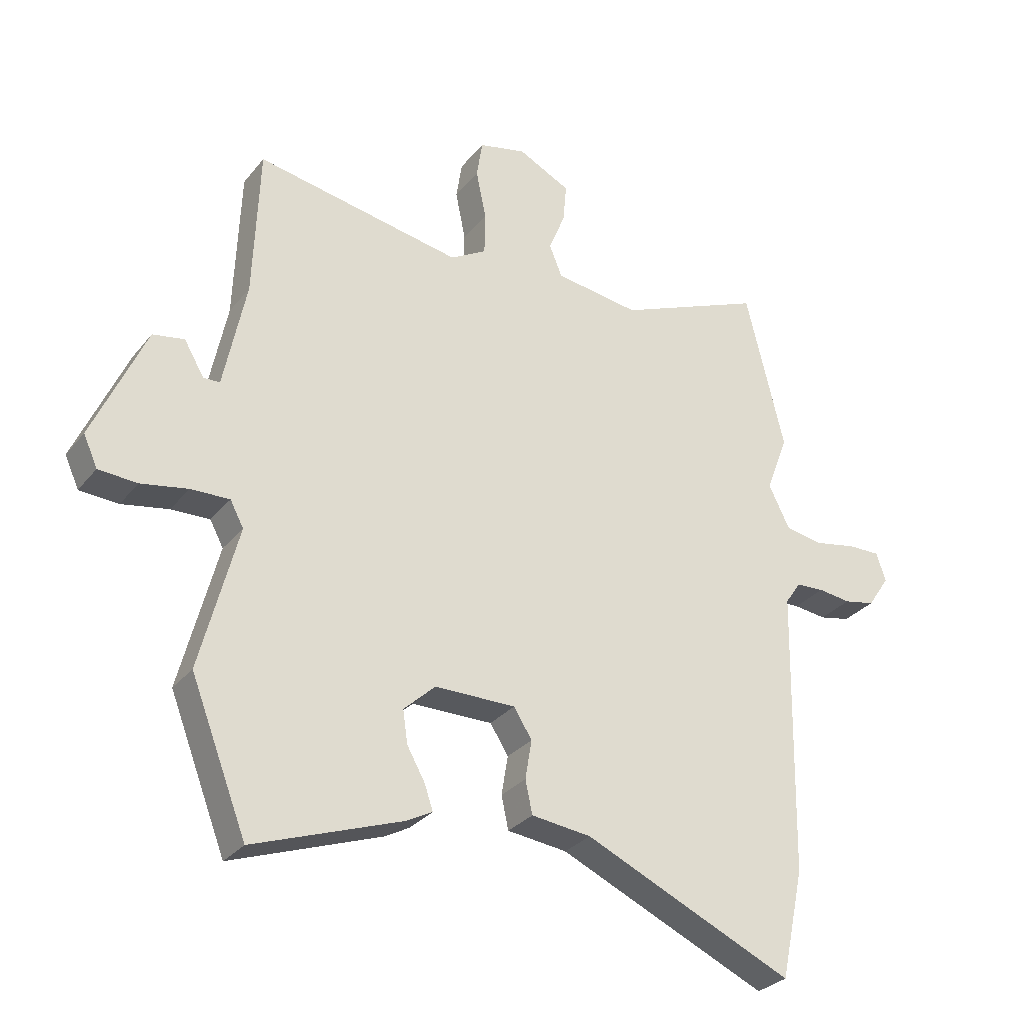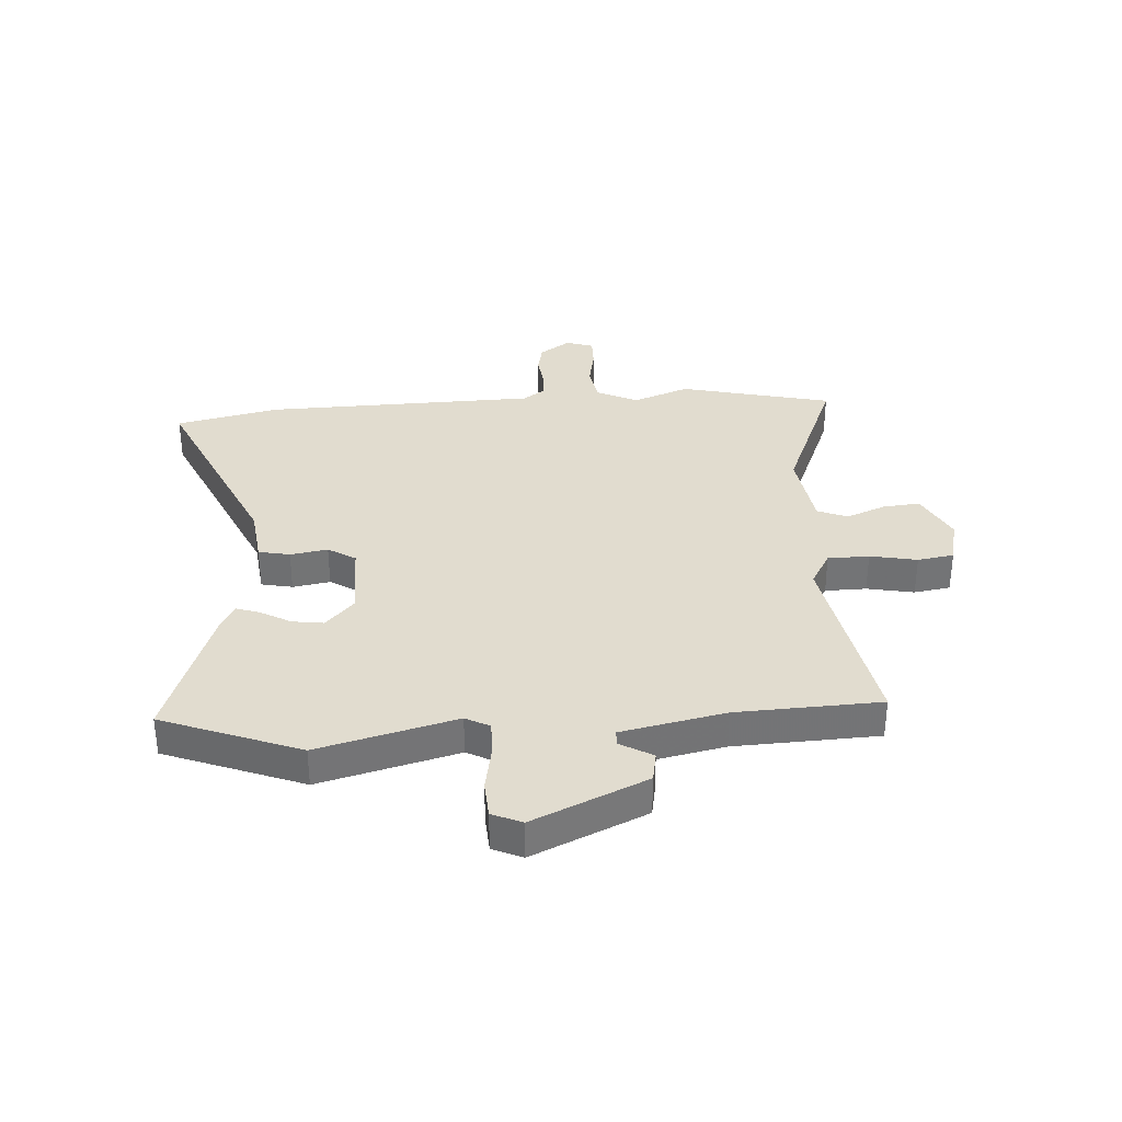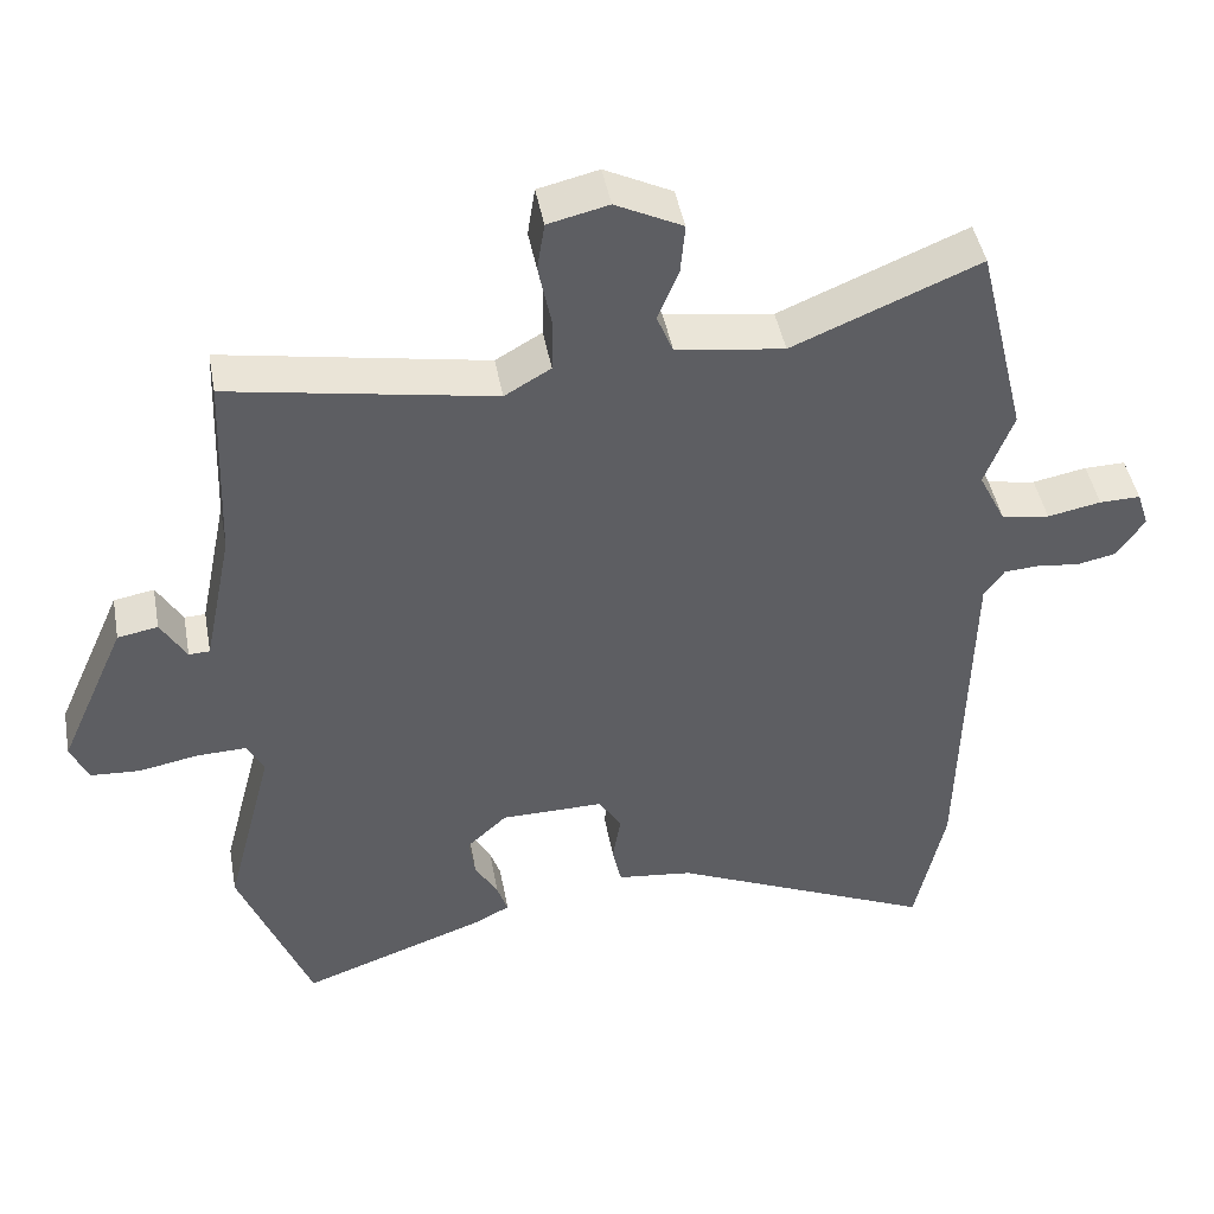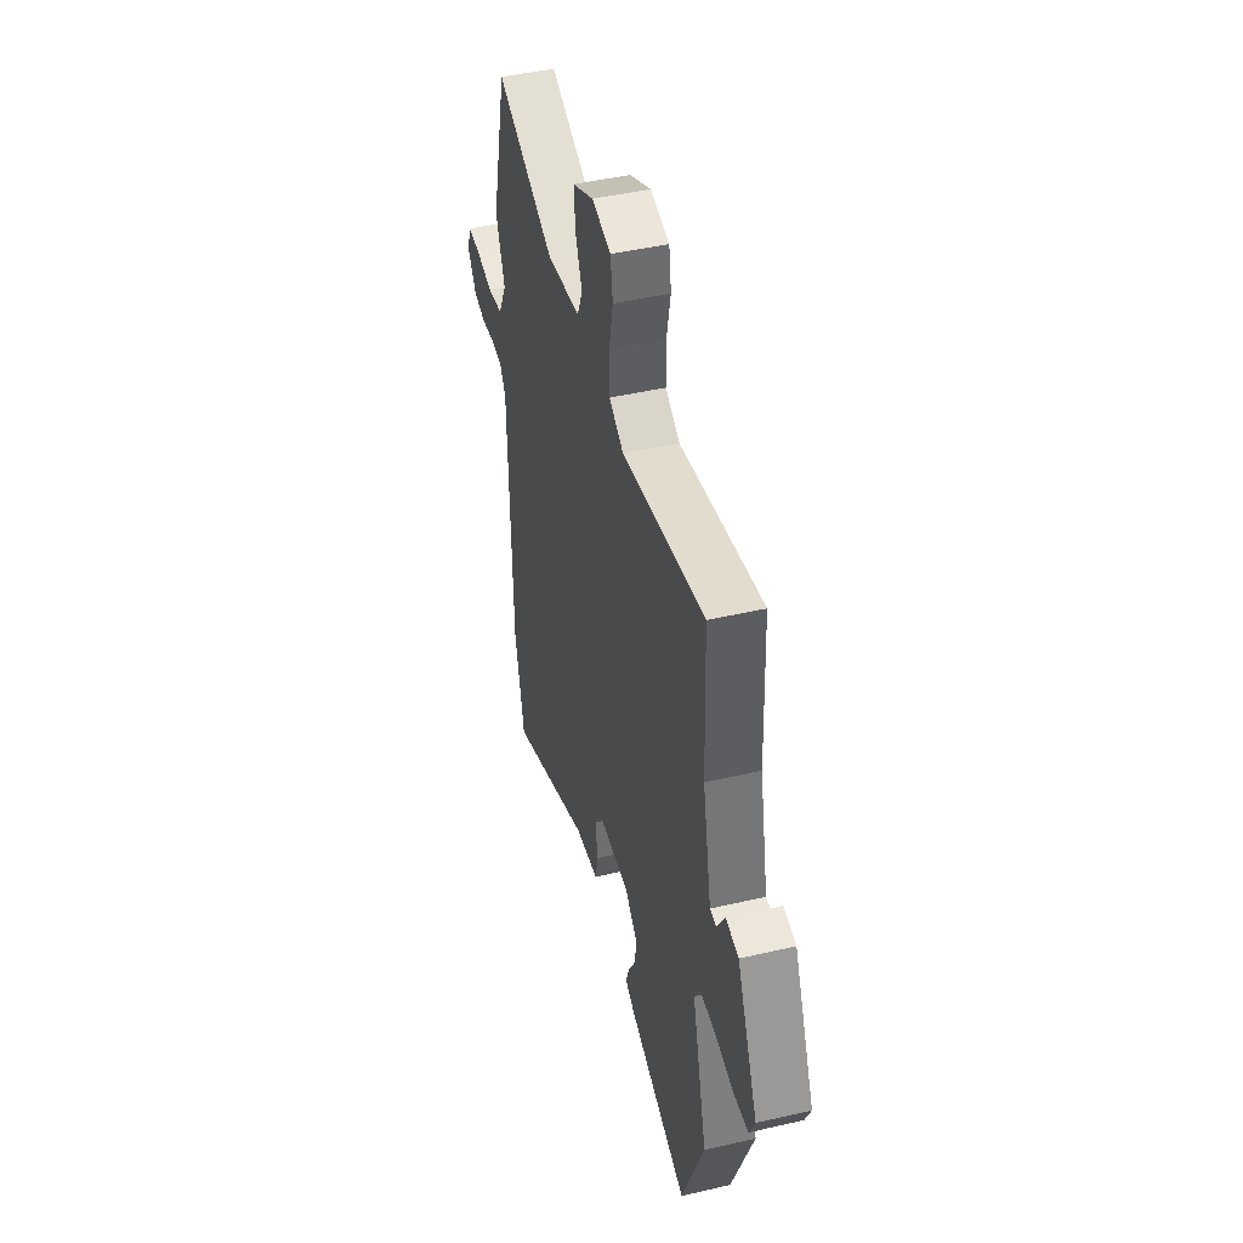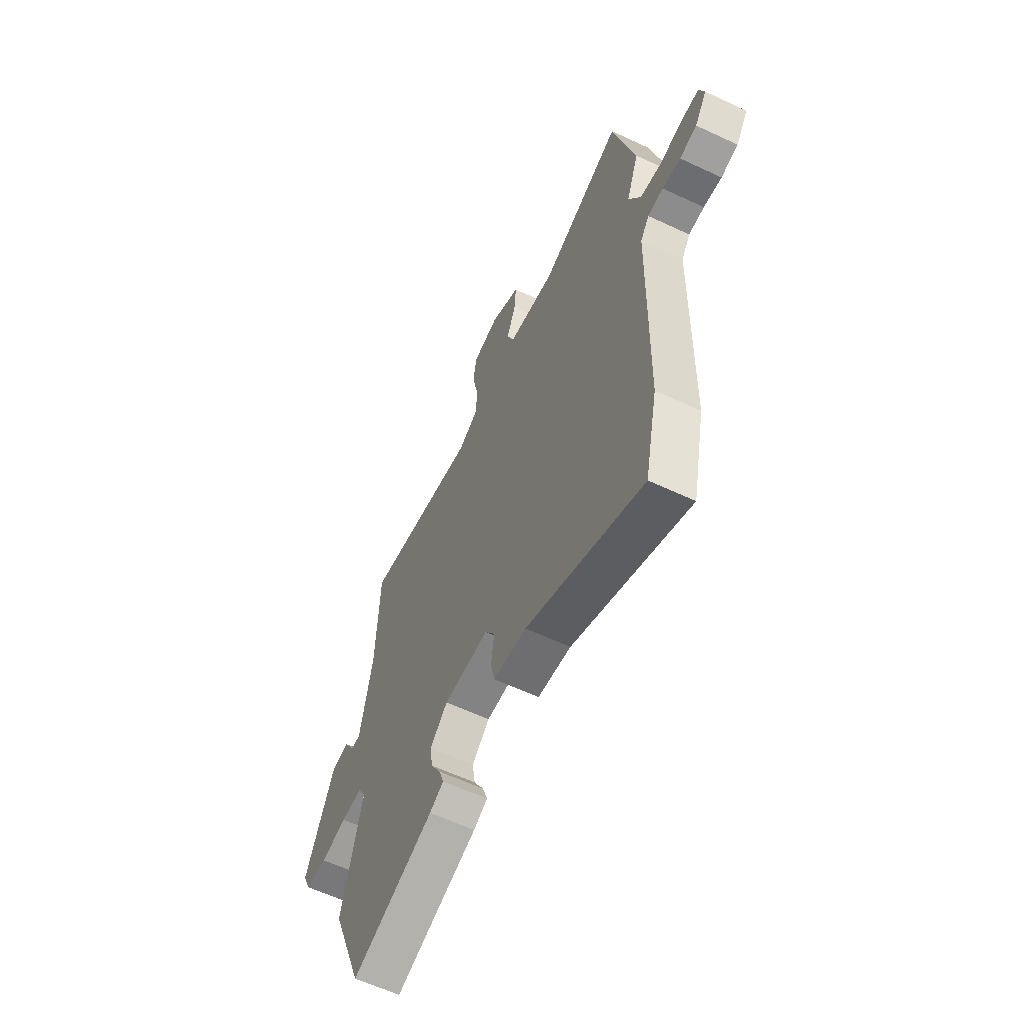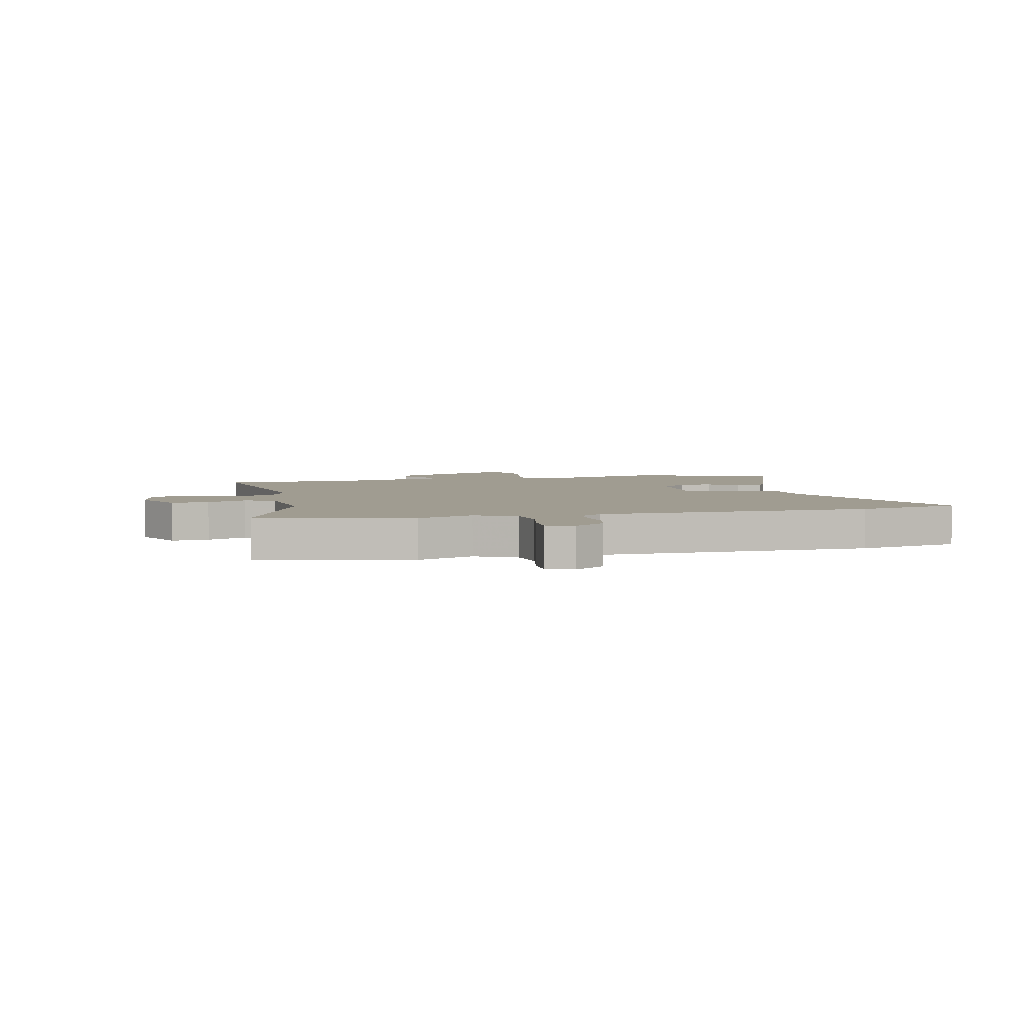
<metadata>
{"format":"obj","ext":"obj","renderer":"f3d","projection":"perspective","resolution":1024,"background":"white","views":[{"elev":-29.8,"azim":-31.2,"up":"+Z"},{"elev":34.2,"azim":-94.0,"up":"+Y"},{"elev":45.1,"azim":-10.4,"up":"+Z"},{"elev":45.5,"azim":-105.0,"up":"+Z"},{"elev":-60.8,"azim":64.4,"up":"+Z"},{"elev":4.4,"azim":77.1,"up":"+Y"}]}
</metadata>
<code>
v -0.494 0.07 0.565
v -0.141 0.07 0.502
v -0.079 0.07 0.538
v -0.078 0.07 0.612
v -0.095 0.07 0.696
v -0.085 0.07 0.761
v -0.004 0.07 0.78
v 0.086 0.07 0.735
v 0.08 0.07 0.668
v 0.052 0.07 0.598
v 0.074 0.07 0.544
v 0.219 0.07 0.524
v 0.469 0.07 0.628
v 0.535 0.07 0.356
v 0.497 0.07 0.255
v 0.533 0.07 0.182
v 0.598 0.07 0.171
v 0.67 0.07 0.185
v 0.725 0.07 0.186
v 0.741 0.07 0.137
v 0.704 0.07 0.082
v 0.651 0.07 0.071
v 0.595 0.07 0.078
v 0.547 0.07 0.075
v 0.52 0.07 0.036
v 0.51 0.07 -0.452
v 0.47 0.07 -0.637
v 0.113 0.07 -0.477
v 0.011 0.07 -0.465
v -0.001 0.07 -0.409
v 0.01 0.07 -0.342
v -0.021 0.07 -0.293
v -0.159 0.07 -0.294
v -0.213 0.07 -0.344
v -0.205 0.07 -0.4
v -0.174 0.07 -0.455
v -0.16 0.07 -0.497
v -0.203 0.07 -0.52
v -0.457 0.07 -0.611
v -0.553 0.07 -0.365
v -0.489 0.07 -0.118
v -0.512 0.07 -0.075
v -0.578 0.07 -0.077
v -0.658 0.07 -0.092
v -0.724 0.07 -0.088
v -0.748 0.07 -0.035
v -0.658 0.07 0.168
v -0.604 0.07 0.178
v -0.57 0.07 0.12
v -0.542 0.07 0.121
v -0.504 0.07 0.307
v -0.494 0 0.565
v -0.141 0 0.502
v -0.079 0 0.538
v -0.078 0 0.612
v -0.095 0 0.696
v -0.085 0 0.761
v -0.004 0 0.78
v 0.086 0 0.735
v 0.08 0 0.668
v 0.052 0 0.598
v 0.074 0 0.544
v 0.219 0 0.524
v 0.469 0 0.628
v 0.535 0 0.356
v 0.497 0 0.255
v 0.533 0 0.182
v 0.598 0 0.171
v 0.67 0 0.185
v 0.725 0 0.186
v 0.741 0 0.137
v 0.704 0 0.082
v 0.651 0 0.071
v 0.595 0 0.078
v 0.547 0 0.075
v 0.52 0 0.036
v 0.51 0 -0.452
v 0.47 0 -0.637
v 0.113 0 -0.477
v 0.011 0 -0.465
v -0.001 0 -0.409
v 0.01 0 -0.342
v -0.021 0 -0.293
v -0.159 0 -0.294
v -0.213 0 -0.344
v -0.205 0 -0.4
v -0.174 0 -0.455
v -0.16 0 -0.497
v -0.203 0 -0.52
v -0.457 0 -0.611
v -0.553 0 -0.365
v -0.489 0 -0.118
v -0.512 0 -0.075
v -0.578 0 -0.077
v -0.658 0 -0.092
v -0.724 0 -0.088
v -0.748 0 -0.035
v -0.658 0 0.168
v -0.604 0 0.178
v -0.57 0 0.12
v -0.542 0 0.121
v -0.504 0 0.307
f 46 47 48 49
f 46 49 50
f 43 44 45 46
f 42 43 46 50
f 41 42 50 51
f 39 40 41
f 35 36 37 38
f 34 35 38 39
f 28 29 30 31
f 28 31 32
f 25 26 27 28
f 24 25 28 32
f 20 21 22 23
f 20 23 24
f 17 18 19 20
f 16 17 20 24
f 15 16 24 32
f 12 13 14 15
f 11 12 15 32
f 7 8 9 10
f 5 6 7 10
f 4 5 10 11
f 3 4 11 32
f 41 51 1 2
f 34 39 41 2
f 33 34 2 3
f 3 32 33
f 100 99 98 97
f 101 100 97
f 97 96 95 94
f 101 97 94 93
f 102 101 93 92
f 92 91 90
f 89 88 87 86
f 90 89 86 85
f 82 81 80 79
f 83 82 79
f 79 78 77 76
f 83 79 76 75
f 74 73 72 71
f 75 74 71
f 71 70 69 68
f 75 71 68 67
f 83 75 67 66
f 66 65 64 63
f 83 66 63 62
f 61 60 59 58
f 61 58 57 56
f 62 61 56 55
f 83 62 55 54
f 53 52 102 92
f 53 92 90 85
f 54 53 85 84
f 84 83 54
f 1 52 53 2
f 2 53 54 3
f 3 54 55 4
f 4 55 56 5
f 5 56 57 6
f 6 57 58 7
f 7 58 59 8
f 8 59 60 9
f 9 60 61 10
f 10 61 62 11
f 11 62 63 12
f 12 63 64 13
f 13 64 65 14
f 14 65 66 15
f 15 66 67 16
f 16 67 68 17
f 17 68 69 18
f 18 69 70 19
f 19 70 71 20
f 20 71 72 21
f 21 72 73 22
f 22 73 74 23
f 23 74 75 24
f 24 75 76 25
f 25 76 77 26
f 26 77 78 27
f 27 78 79 28
f 28 79 80 29
f 29 80 81 30
f 30 81 82 31
f 31 82 83 32
f 32 83 84 33
f 33 84 85 34
f 34 85 86 35
f 35 86 87 36
f 36 87 88 37
f 37 88 89 38
f 38 89 90 39
f 39 90 91 40
f 40 91 92 41
f 41 92 93 42
f 42 93 94 43
f 43 94 95 44
f 44 95 96 45
f 45 96 97 46
f 46 97 98 47
f 47 98 99 48
f 48 99 100 49
f 49 100 101 50
f 50 101 102 51
f 51 102 52 1

</code>
